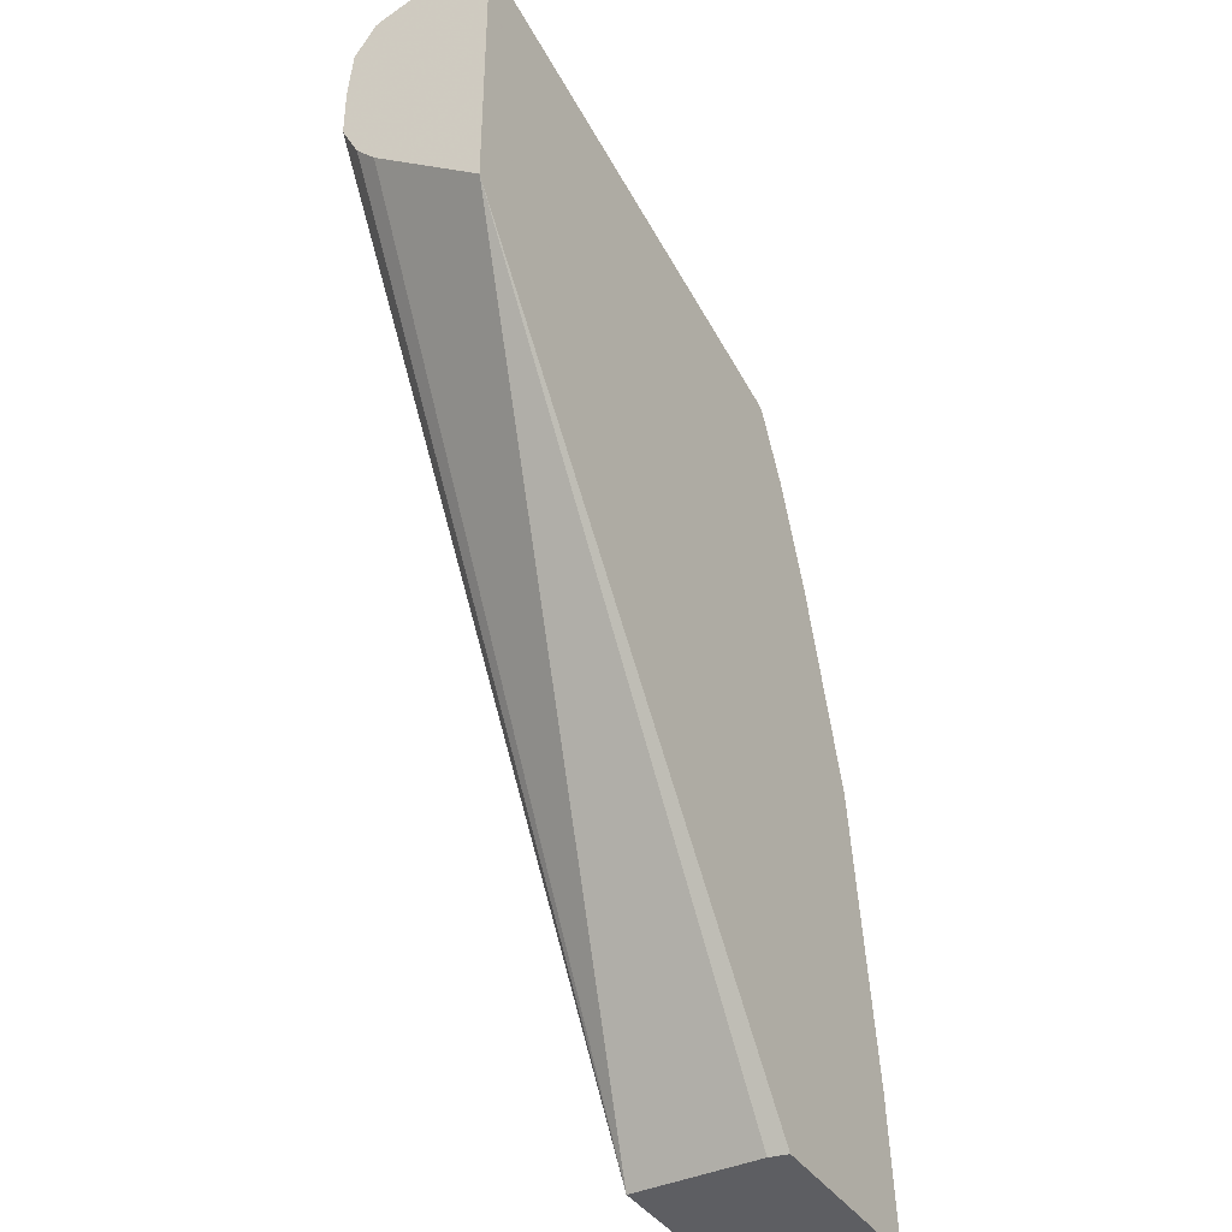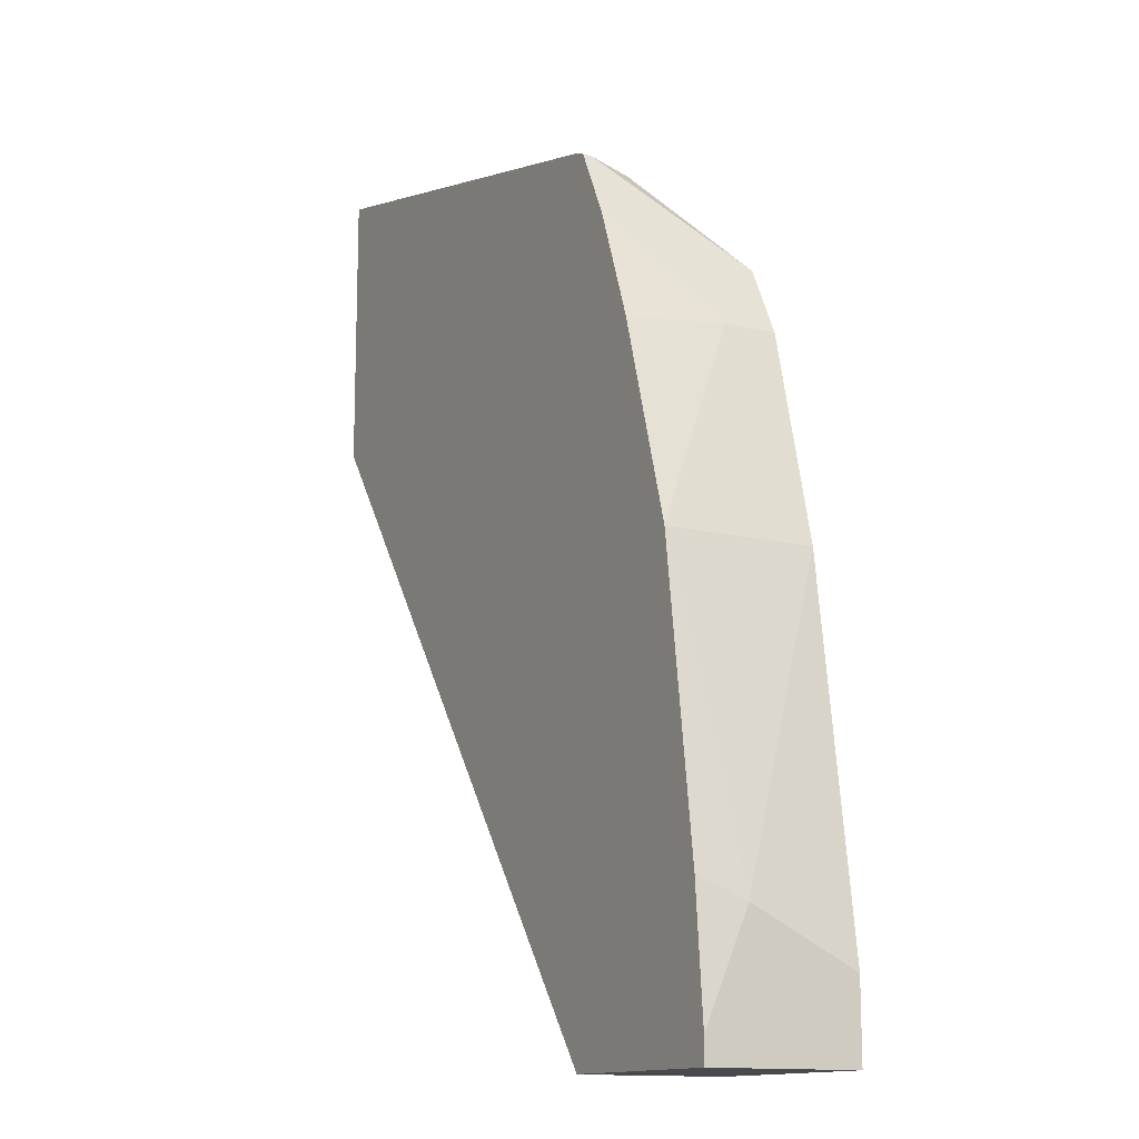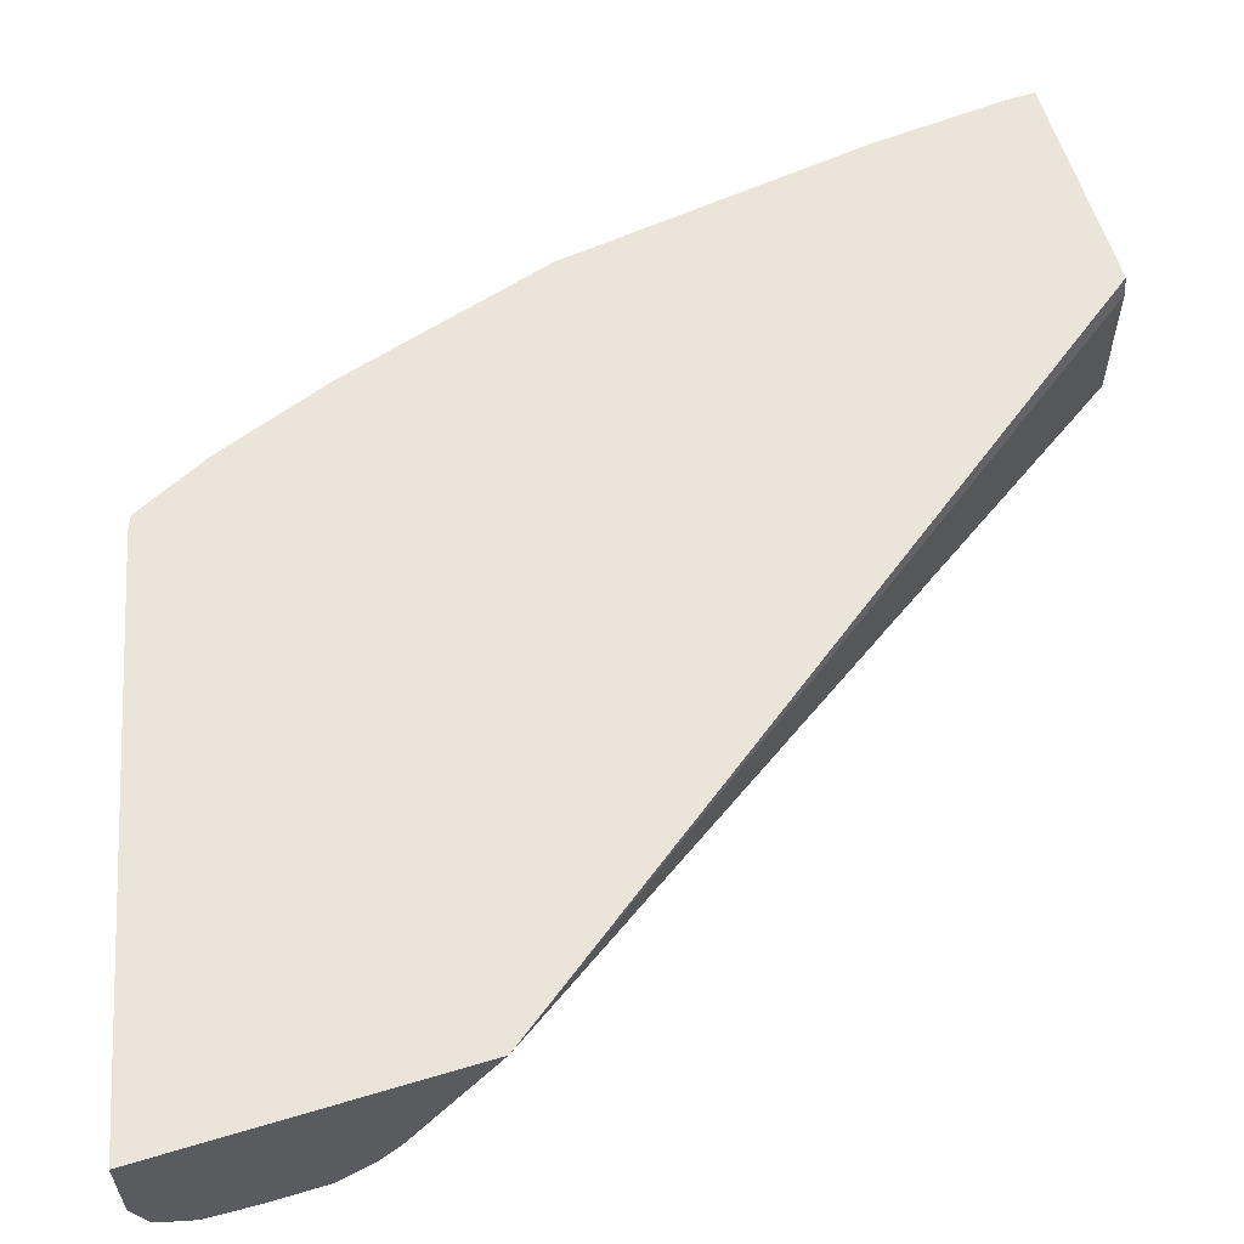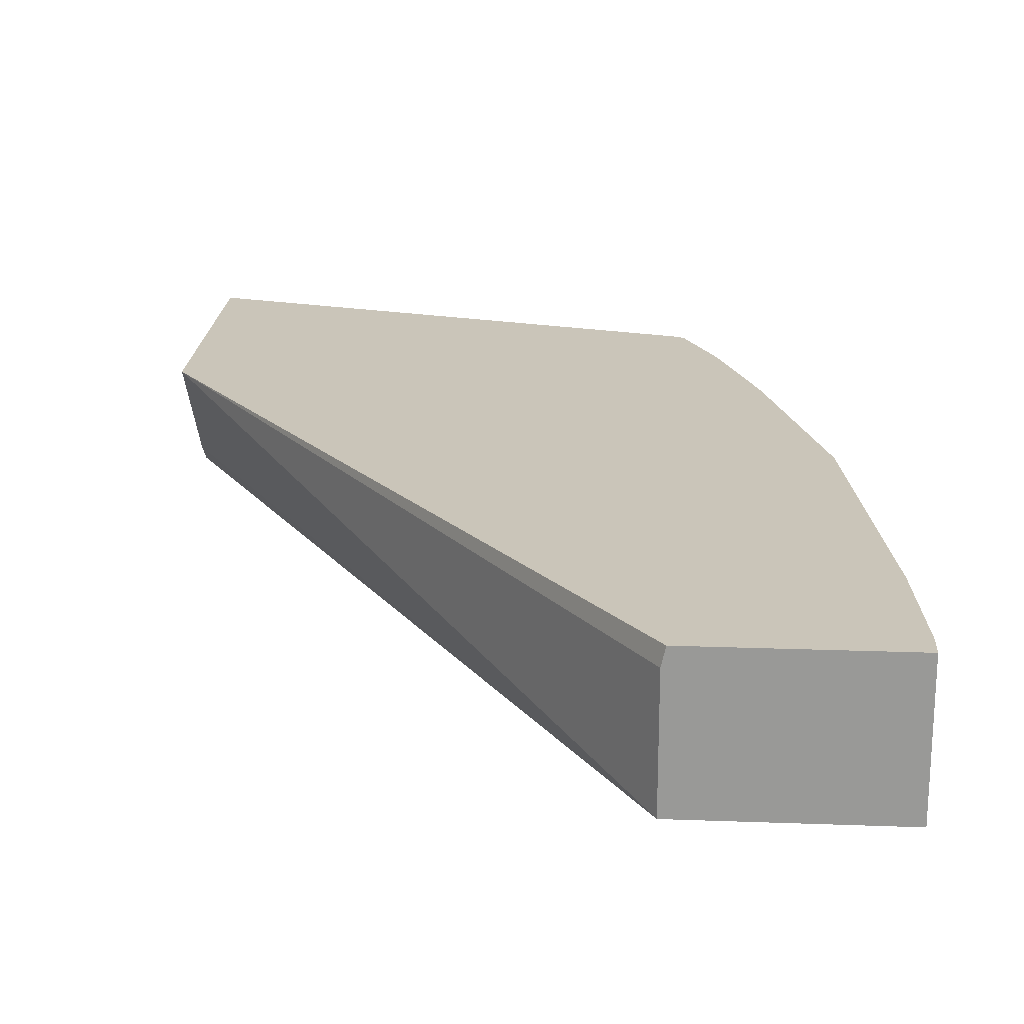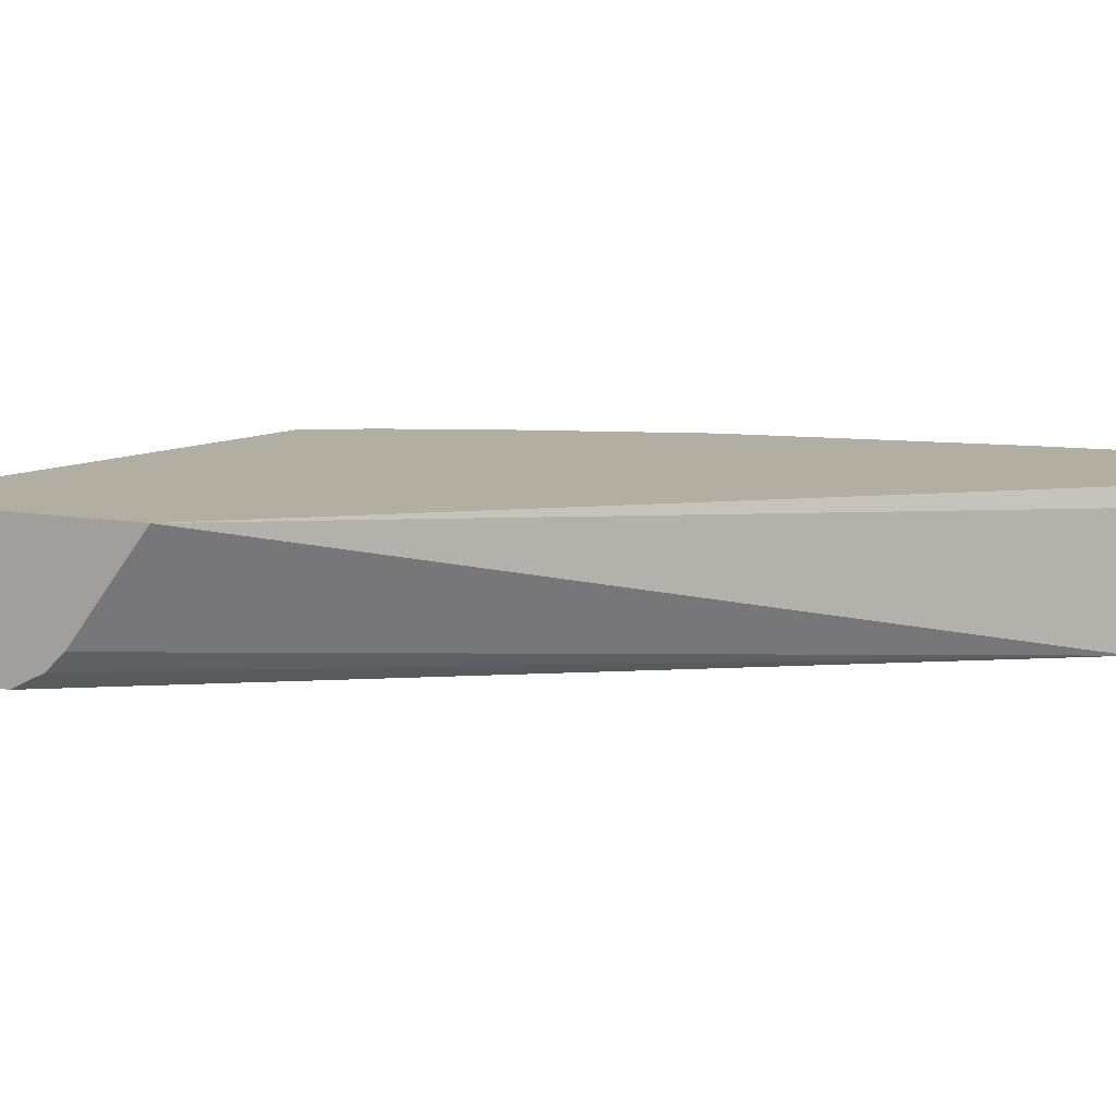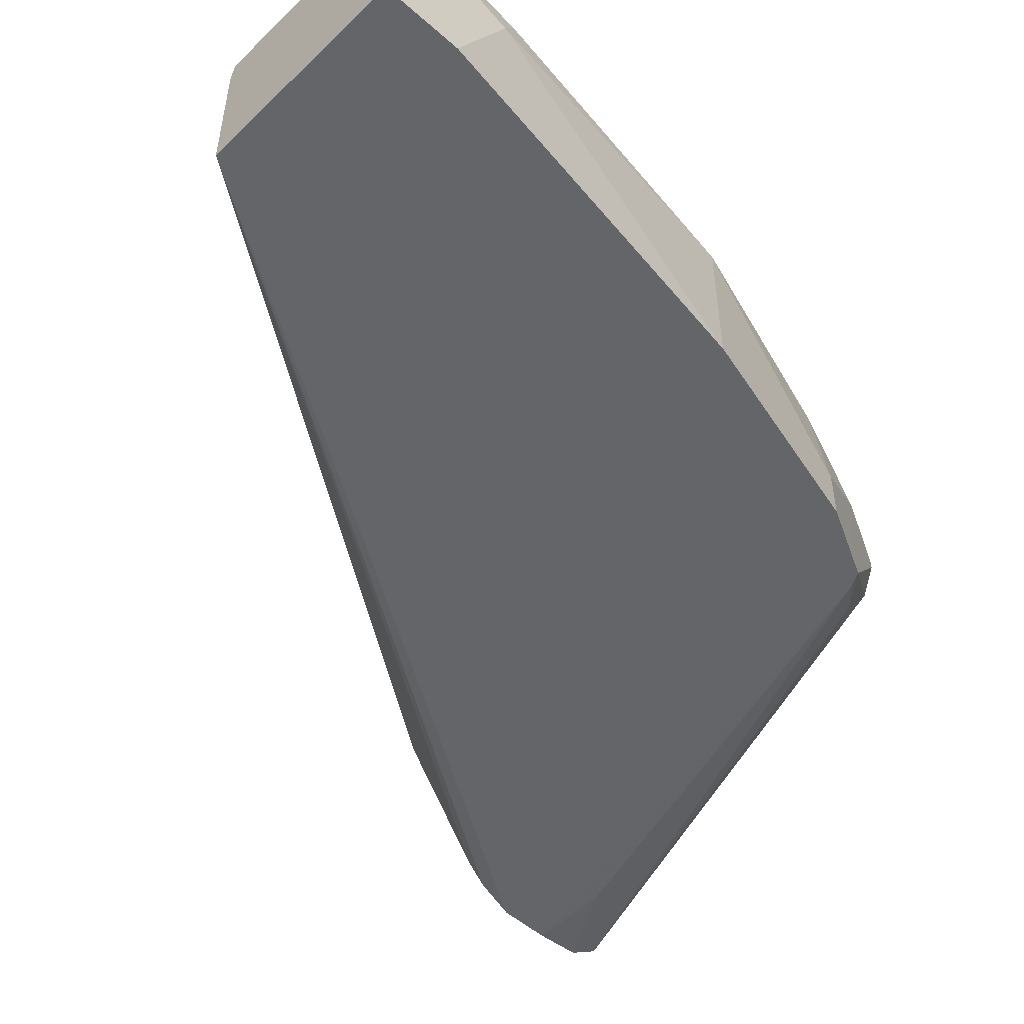
<metadata>
{"format":"obj","ext":"obj","renderer":"f3d","projection":"perspective","resolution":1024,"background":"white","views":[{"elev":-39.2,"azim":-60.0,"up":"+Y"},{"elev":-13.4,"azim":61.5,"up":"+Y"},{"elev":59.6,"azim":-107.1,"up":"+Z"},{"elev":20.6,"azim":3.8,"up":"+Z"},{"elev":10.7,"azim":-65.9,"up":"+Z"},{"elev":-51.4,"azim":46.2,"up":"+Z"}]}
</metadata>
<code>
v 0.3284 0.02055 -0.4105
v 0.324 0.02869 -0.3934
v 0.3284 -0.02052 -0.3934
v 0.3284 1.519e-05 -0.4516
v 0.3079 0.1437 -0.4516
v 0.3079 0.1437 -0.3934
v 0.3284 -0.0302 -0.3934
v 0.3284 -0.0302 -0.4516
v 0.2873 0.2257 -0.4516
v 0.2873 0.2257 -0.431
v 0.2833 0.2234 -0.3934
v 0.2479 -0.0302 -0.3934
v 0.2463 -0.0302 -0.4516
v 0.2771 0.2463 -0.4516
v 0.2736 0.2531 -0.4379
v 0.2668 0.2668 -0.3934
v 0.2463 -0.0302 -0.4008
v 0.05015 0.2324 -0.3934
v 0.05015 0.2656 -0.4371
v 0.05015 0.2736 -0.4447
v 0.05015 0.2873 -0.4515
v 0.2103 0.06165 -0.4516
v 0.2736 0.2531 -0.4516
v 0.26 0.2805 -0.3934
v 0.05015 0.3444 -0.3934
v 0.05015 0.3078 -0.4515
v 0.1848 0.2052 -0.4516
v 0.2052 0.08211 -0.4516
v 0.2053 0.08189 -0.4516
v 0.2093 0.06569 -0.4516
v 0.2668 0.2565 -0.4516
v 0.2531 0.2736 -0.4379
v 0.2497 0.2908 -0.4139
v 0.2531 0.2942 -0.3968
v 0.26 0.2805 -0.4037
v 0.2531 0.2942 -0.3934
v 0.2374 0.2989 -0.3934
v 0.05015 0.3444 -0.4265
v 0.05015 0.3265 -0.4497
v 0.0821 0.3078 -0.4515
v 0.2437 0.2616 -0.4516
v 0.2283 0.2514 -0.4516
v 0.2121 0.2394 -0.4516
v 0.1976 0.2257 -0.4516
v 0.2586 0.2586 -0.4516
v 0.05015 0.3389 -0.4415
v 0.05133 0.3386 -0.4413
v 0.06843 0.3352 -0.4379
v 0.05015 0.3398 -0.4401
v 0.2498 0.2959 -0.3934
f 21 27 28
f 21 28 29
f 23 32 33
f 21 30 22
f 23 31 32
f 21 26 27
f 23 33 34
f 21 29 30
f 18 20 19
f 18 49 46
f 18 26 21
f 18 39 26
f 18 46 39
f 18 38 49
f 18 25 38
f 15 24 16
f 15 35 24
f 15 23 35
f 23 34 35
f 14 23 15
f 18 21 20
f 24 35 34
f 31 39 46
f 25 37 38
f 47 49 48
f 46 49 47
f 40 45 41
f 37 50 38
f 34 50 36
f 34 38 50
f 33 38 34
f 33 49 38
f 33 48 49
f 32 48 33
f 32 47 48
f 32 46 47
f 31 46 32
f 31 40 39
f 31 45 40
f 26 44 27
f 26 43 44
f 26 42 43
f 26 41 42
f 26 40 41
f 26 39 40
f 24 34 36
f 13 21 22
f 13 17 18
f 13 19 20
f 4 22 30
f 4 13 22
f 4 8 13
f 2 7 3
f 2 12 7
f 2 18 12
f 2 25 18
f 2 37 25
f 2 50 37
f 2 24 36
f 2 16 24
f 2 11 16
f 2 6 11
f 1 6 2
f 1 5 6
f 1 4 5
f 1 8 4
f 1 7 8
f 1 3 7
f 1 2 3
f 13 20 21
f 4 30 29
f 4 29 28
f 2 36 50
f 4 27 44
f 4 28 27
f 12 18 17
f 10 16 11
f 10 15 16
f 10 14 15
f 9 14 10
f 7 13 8
f 7 17 13
f 7 12 17
f 6 10 11
f 5 10 6
f 13 18 19
f 4 44 43
f 4 9 5
f 4 14 9
f 4 23 14
f 4 31 23
f 4 45 31
f 4 41 45
f 4 42 41
f 4 43 42
f 5 9 10

</code>
